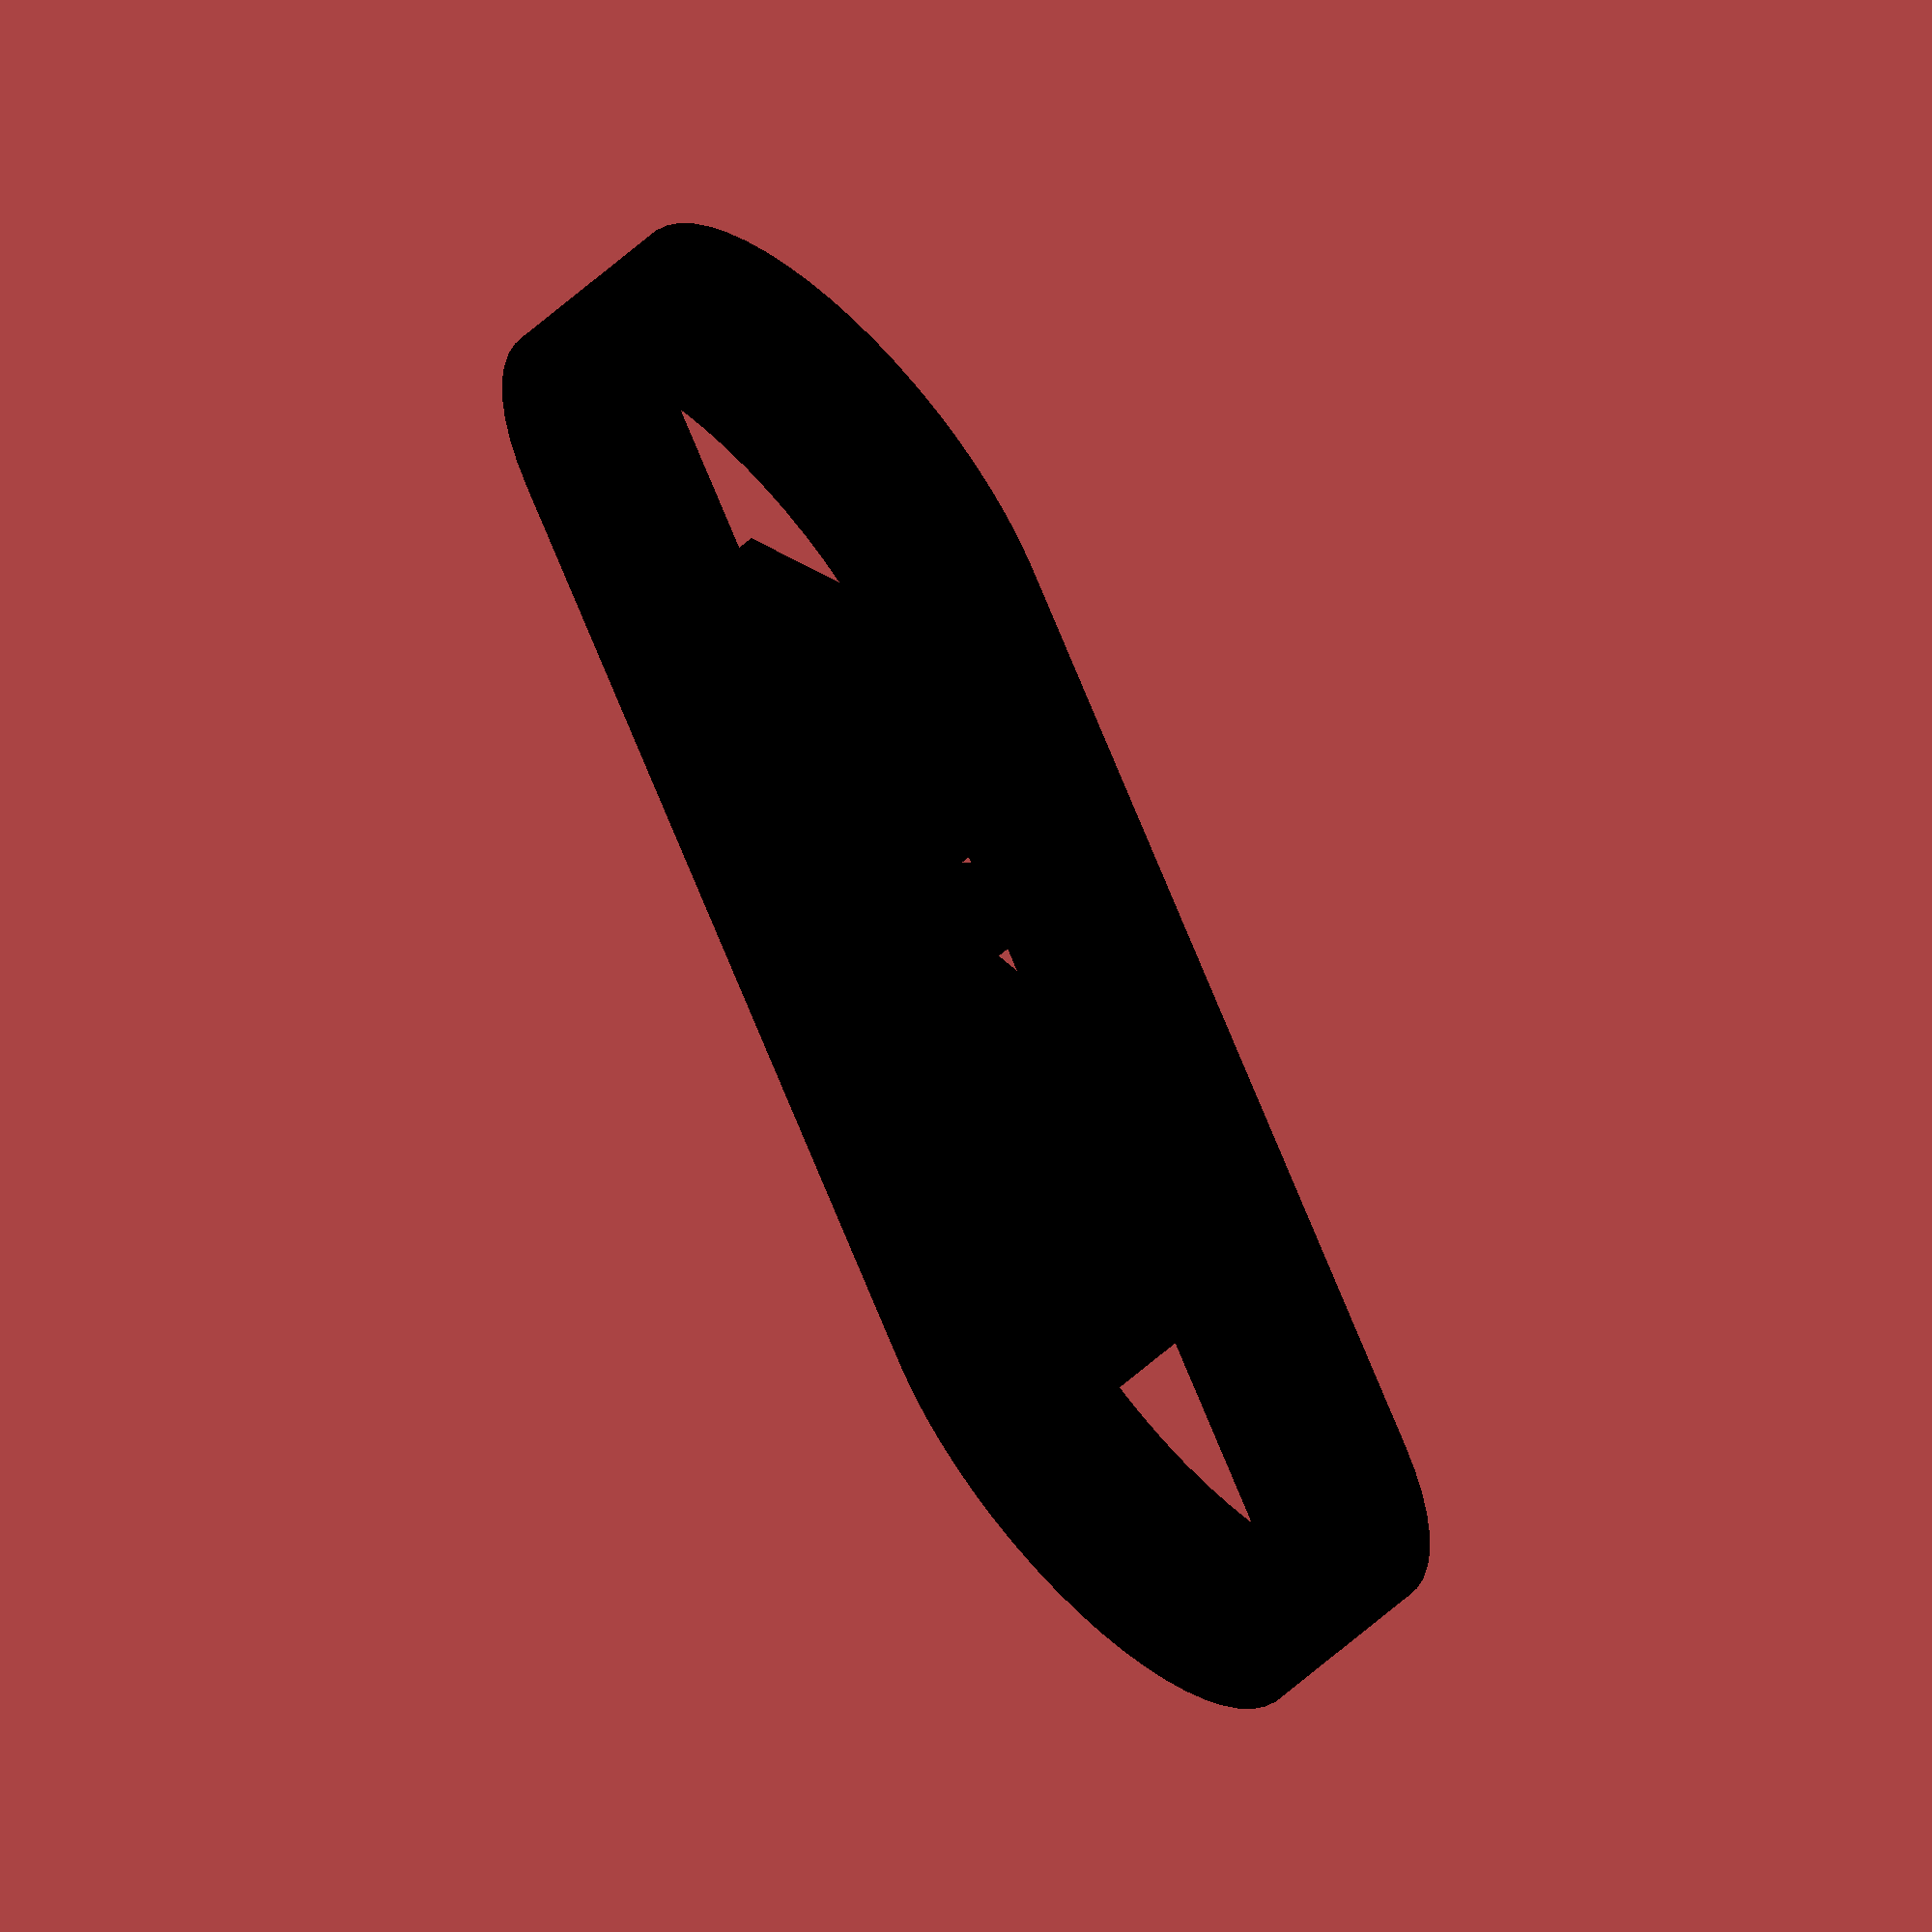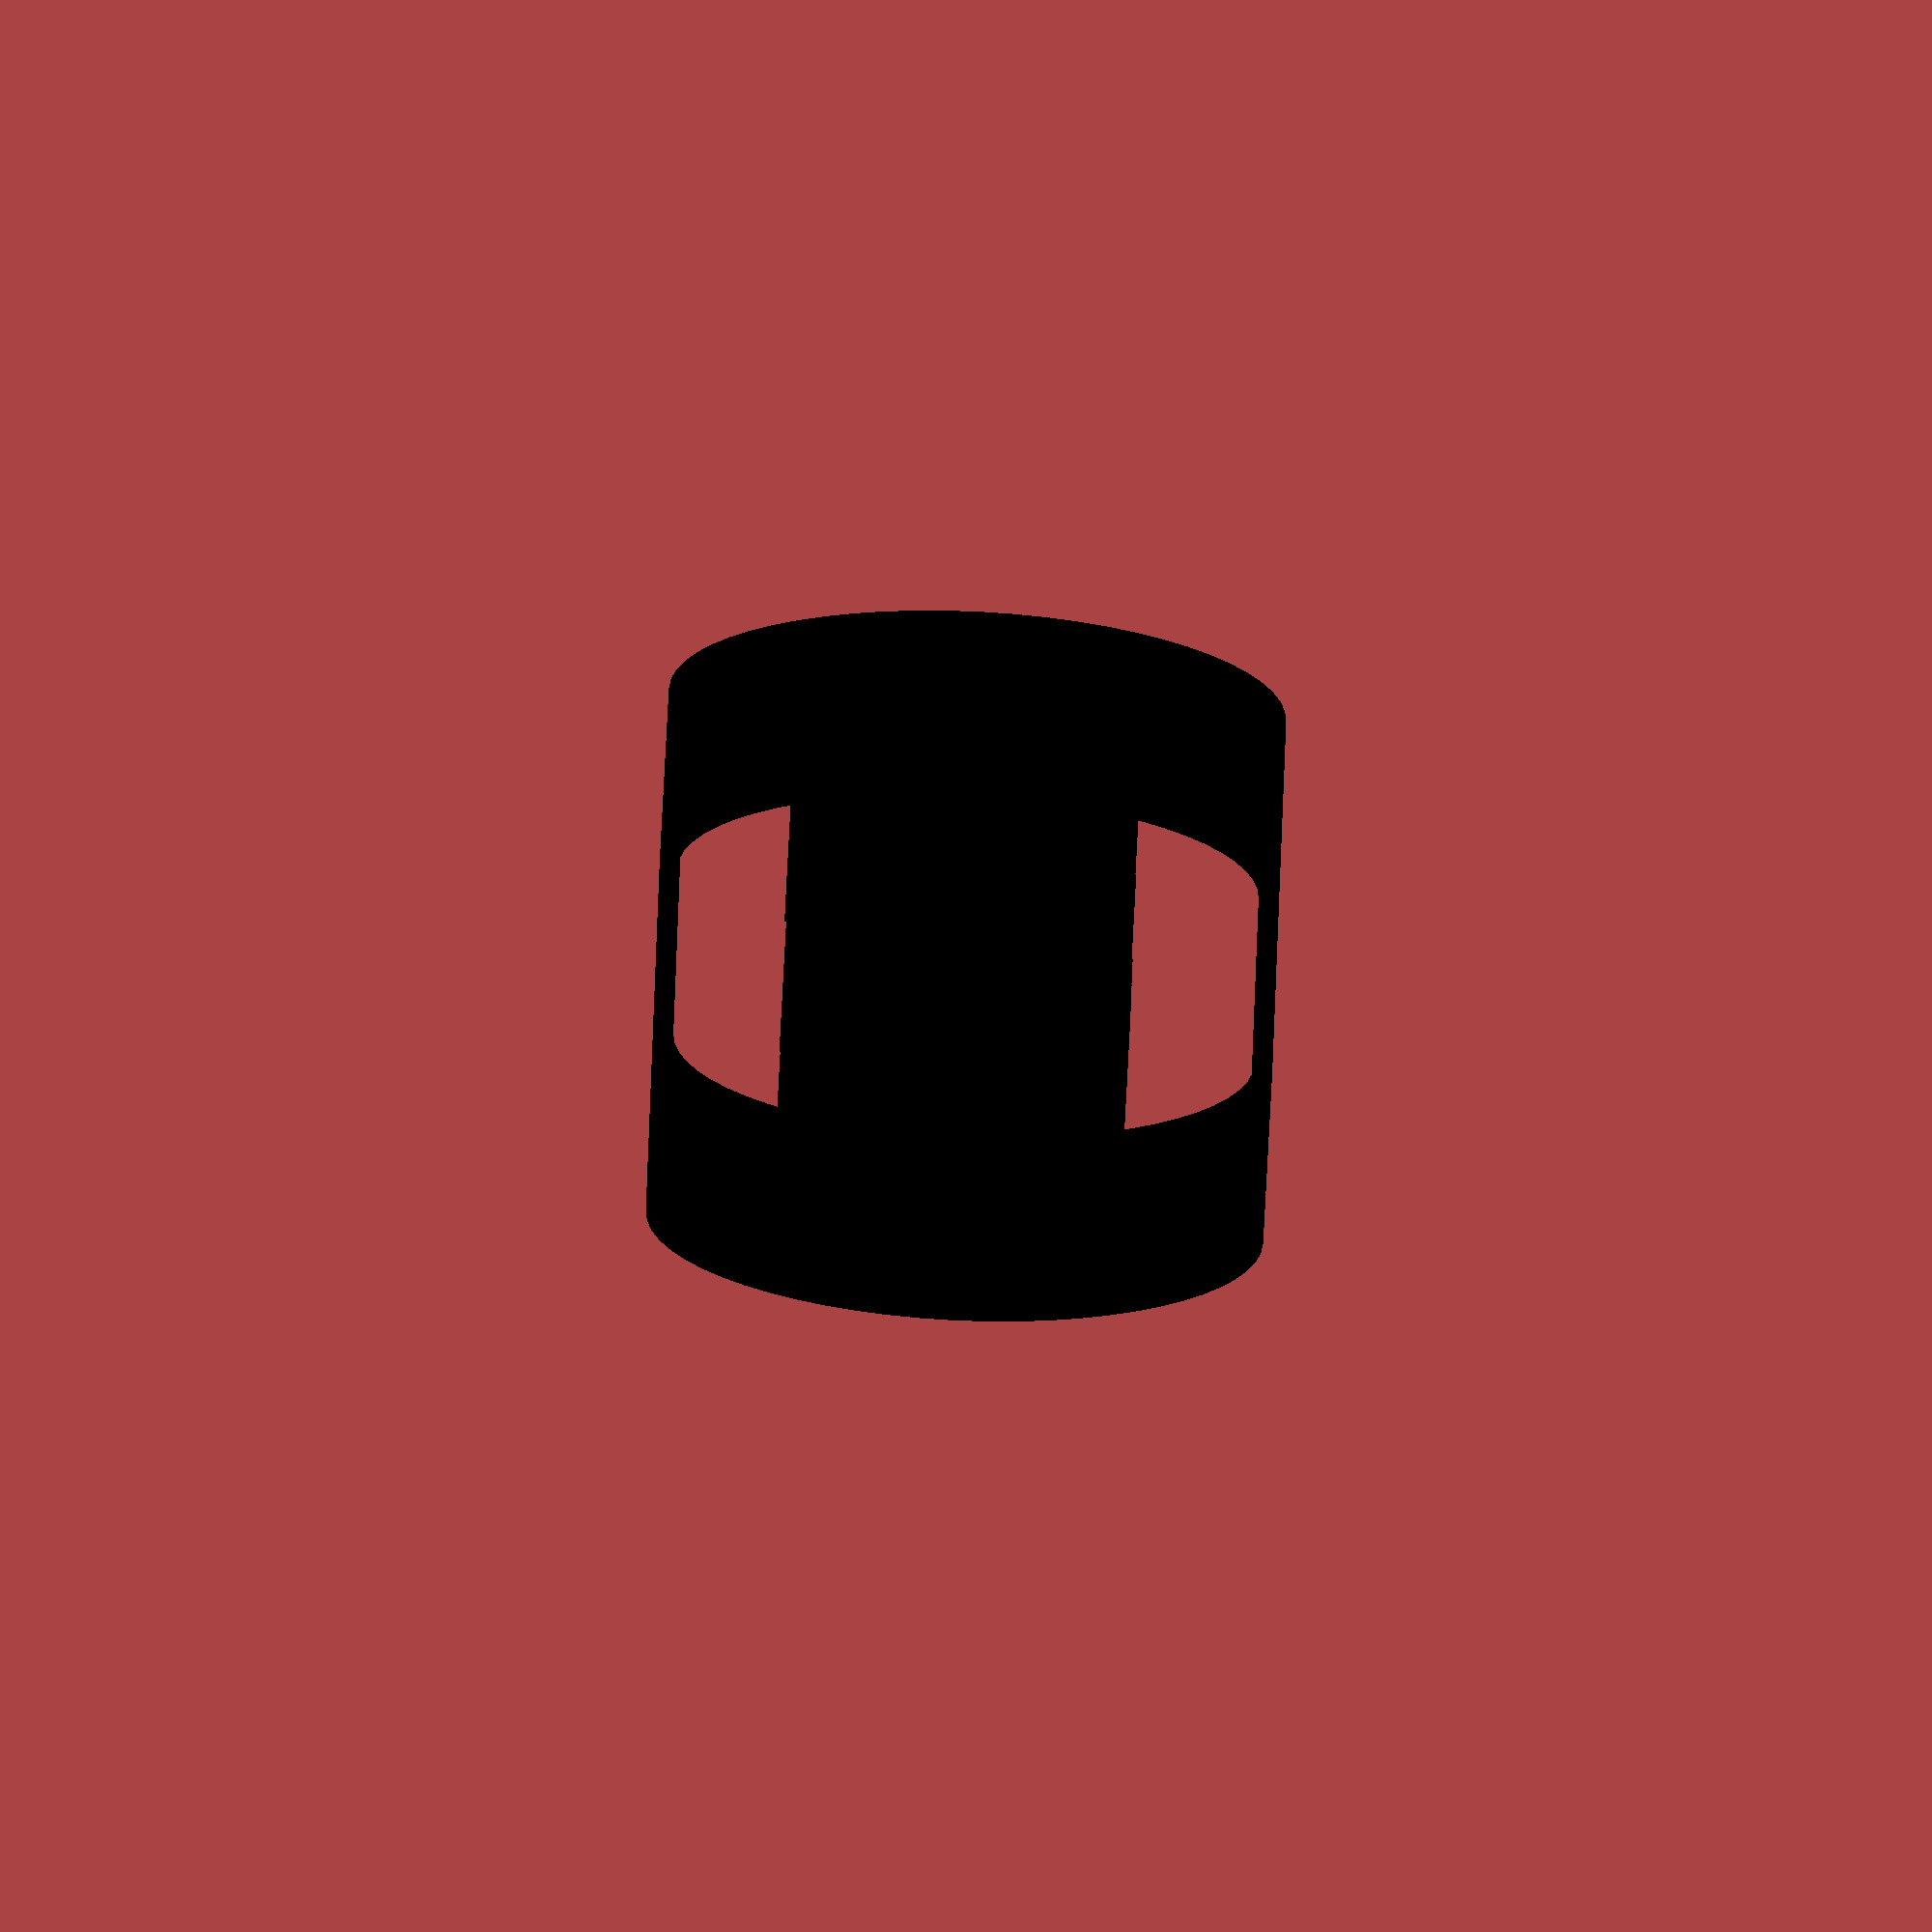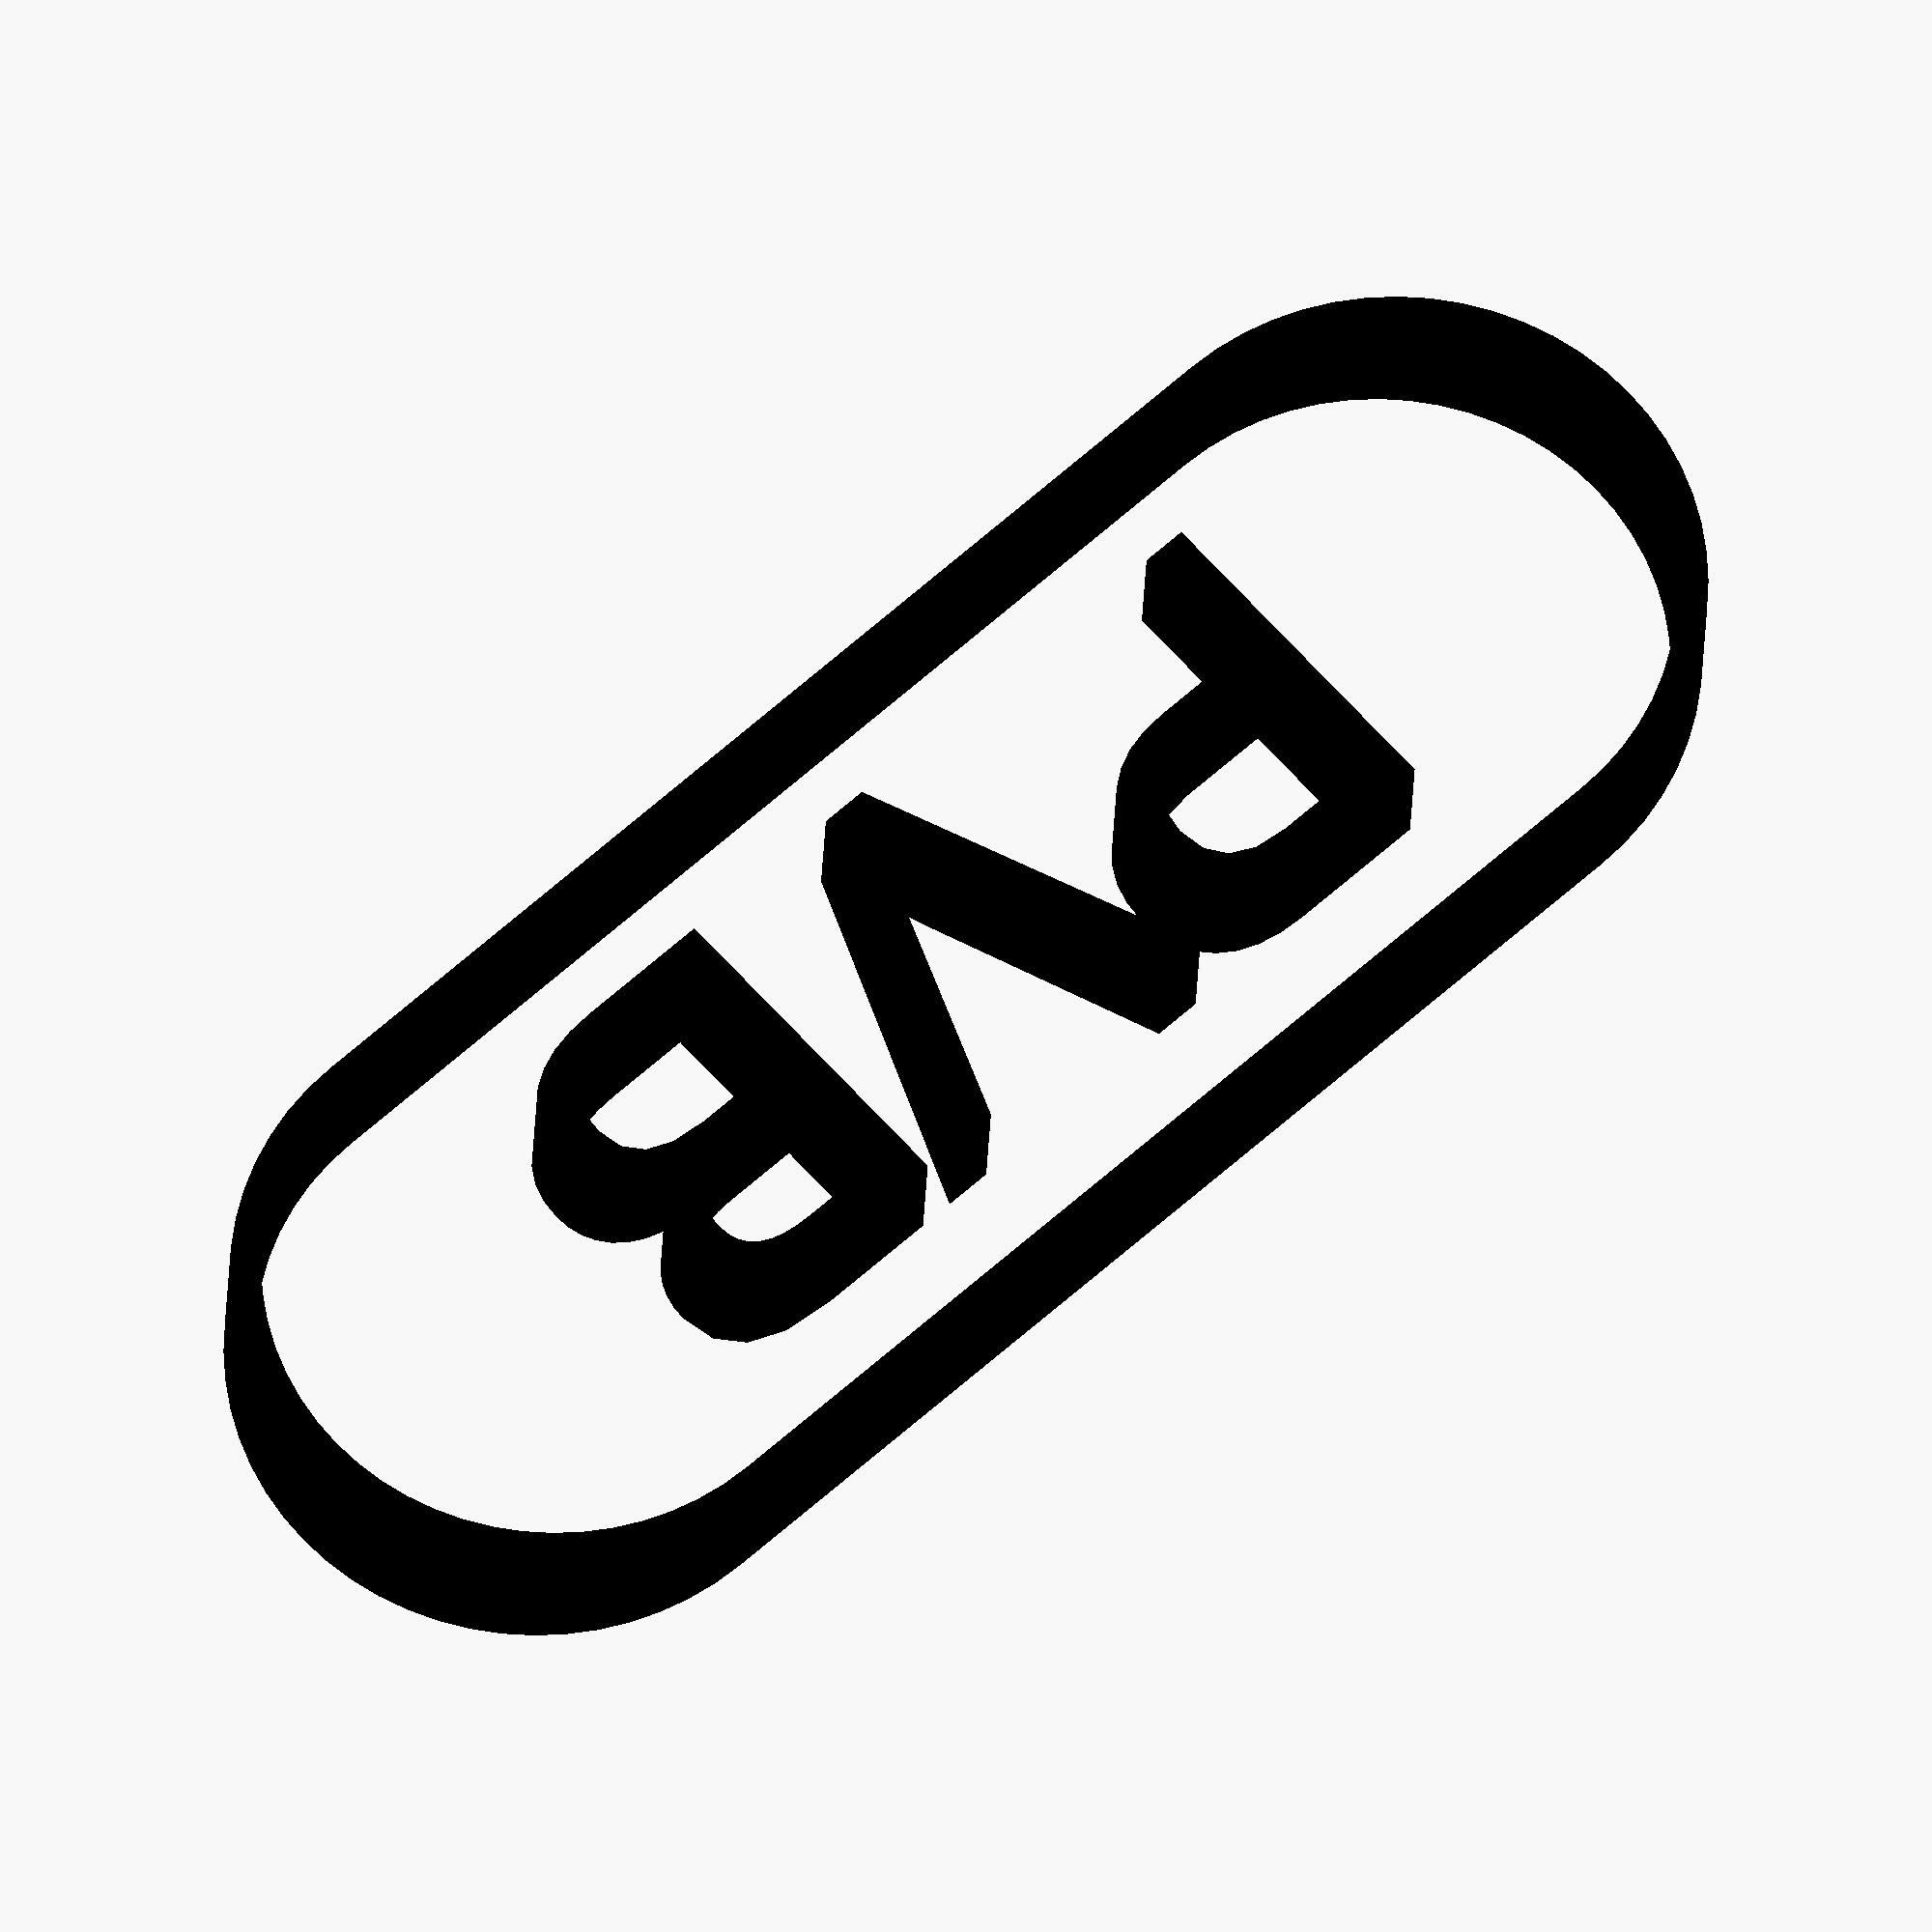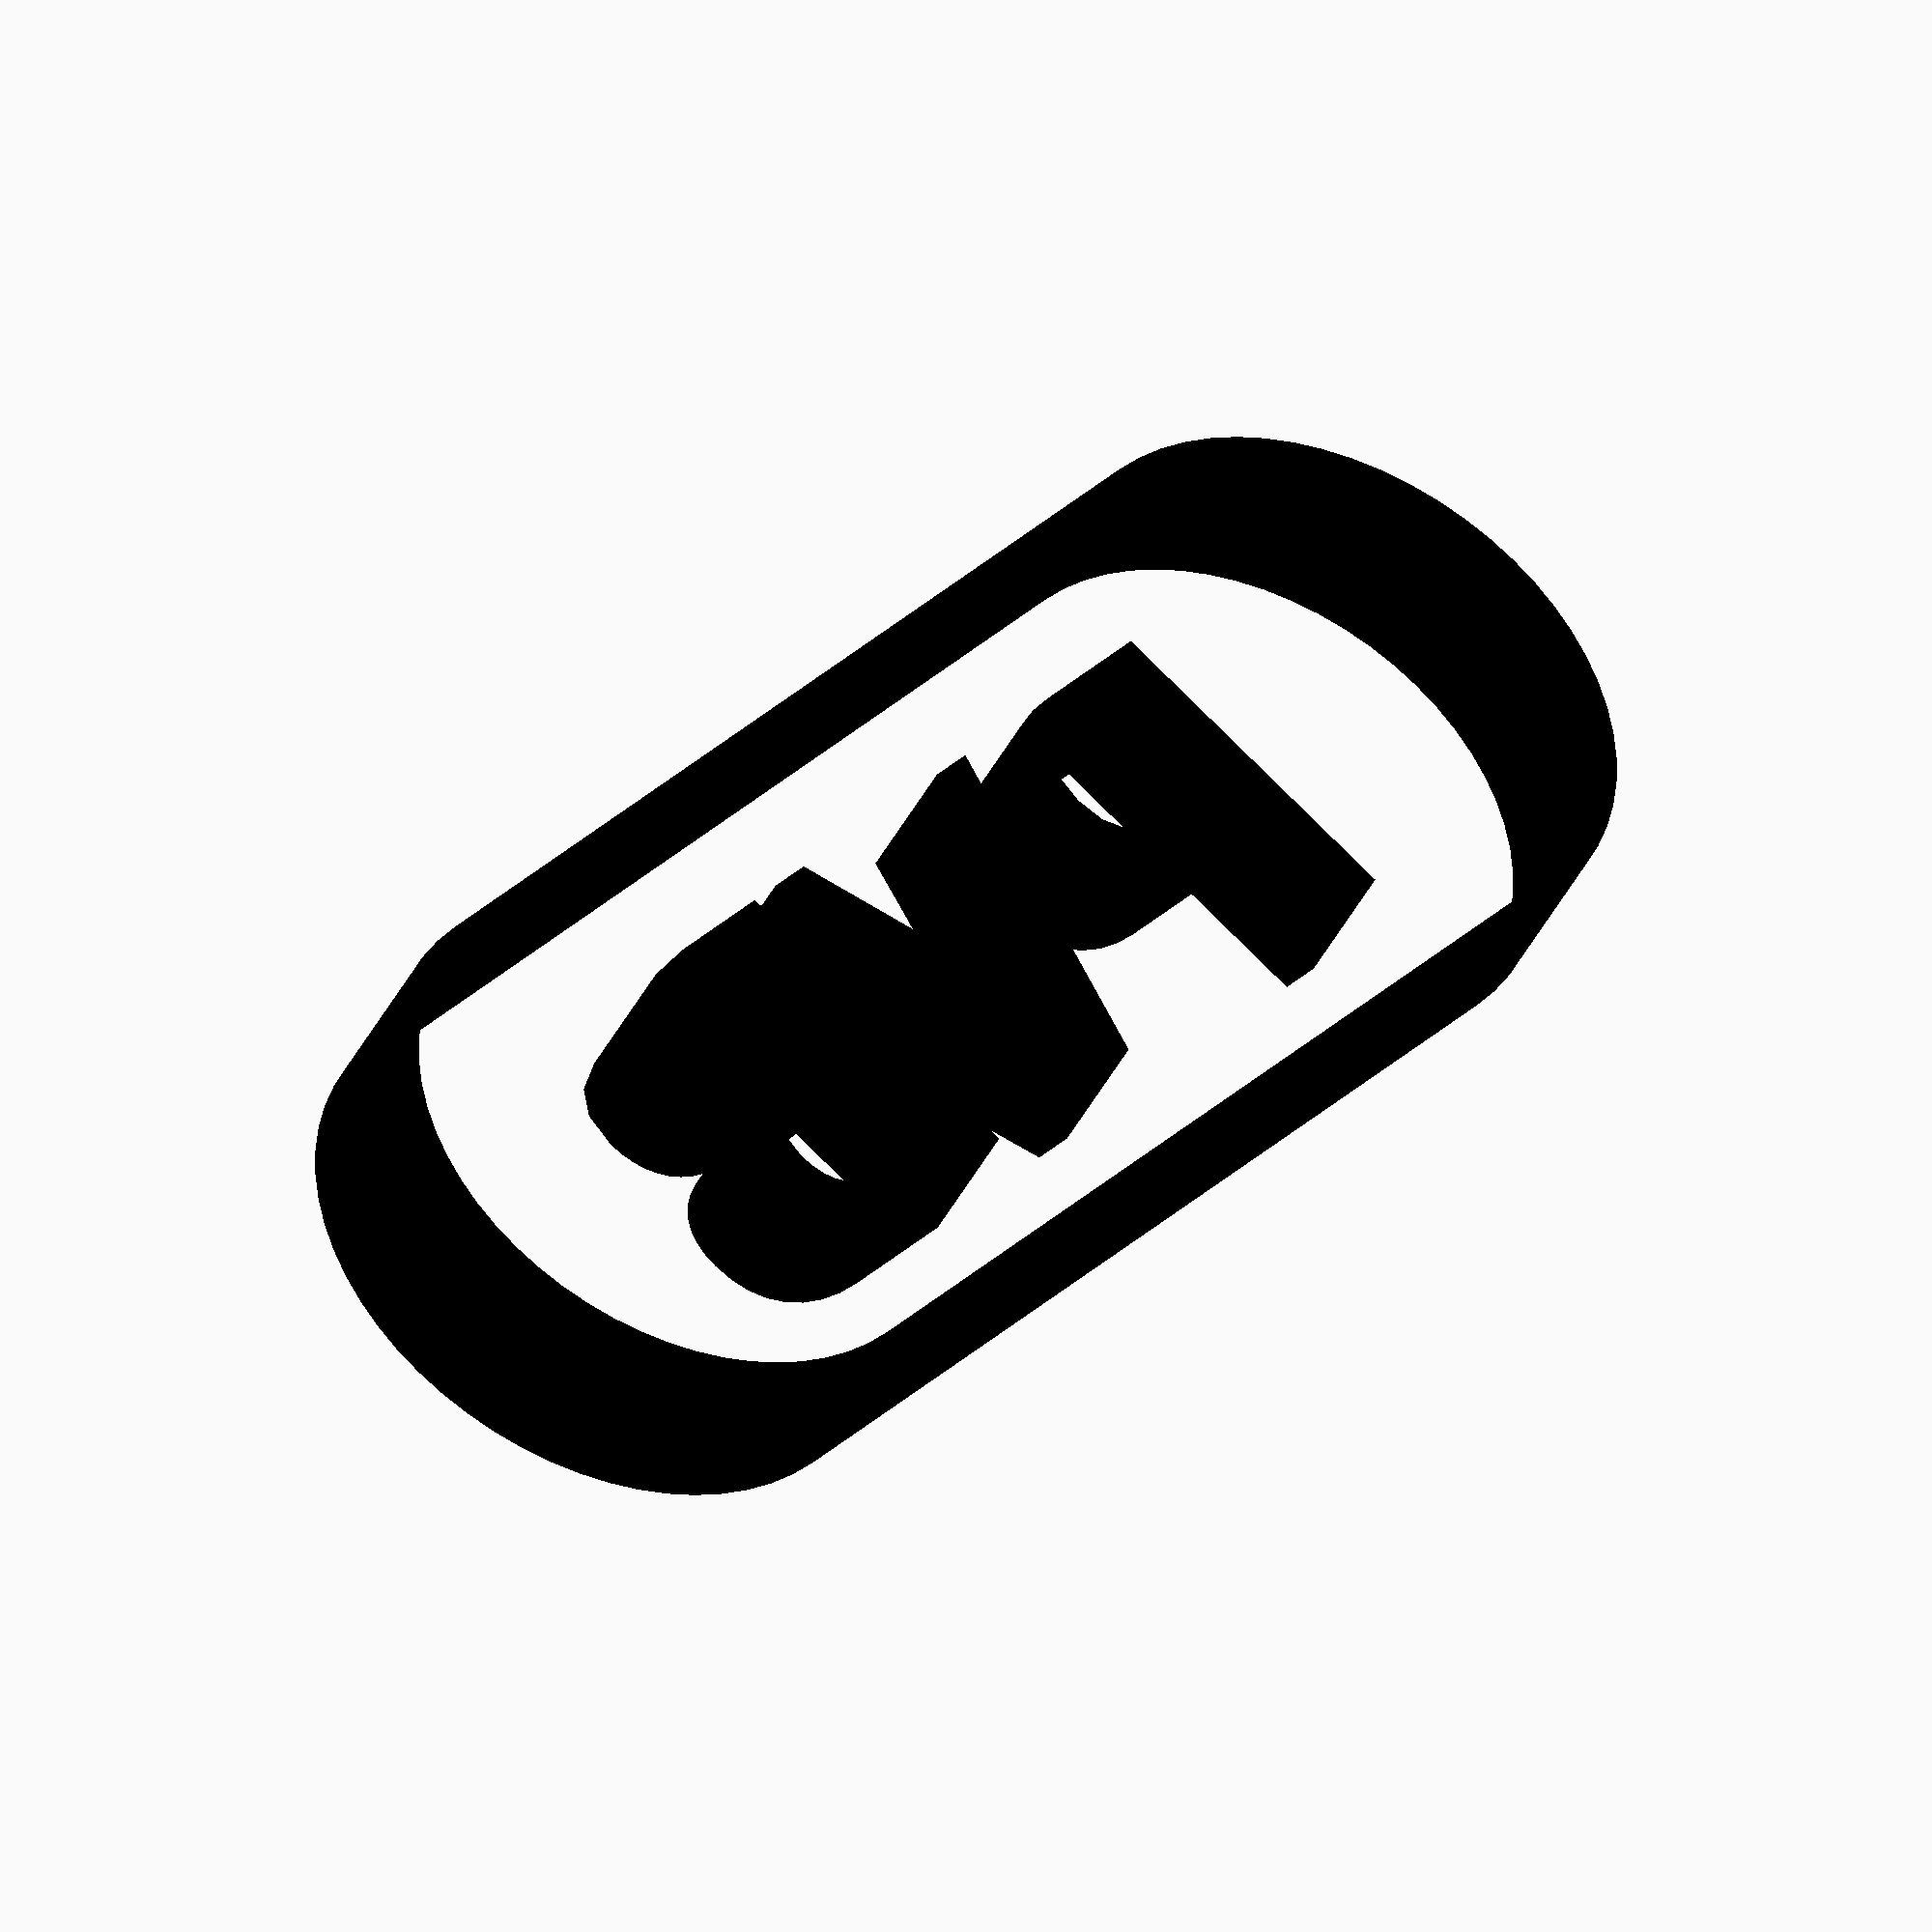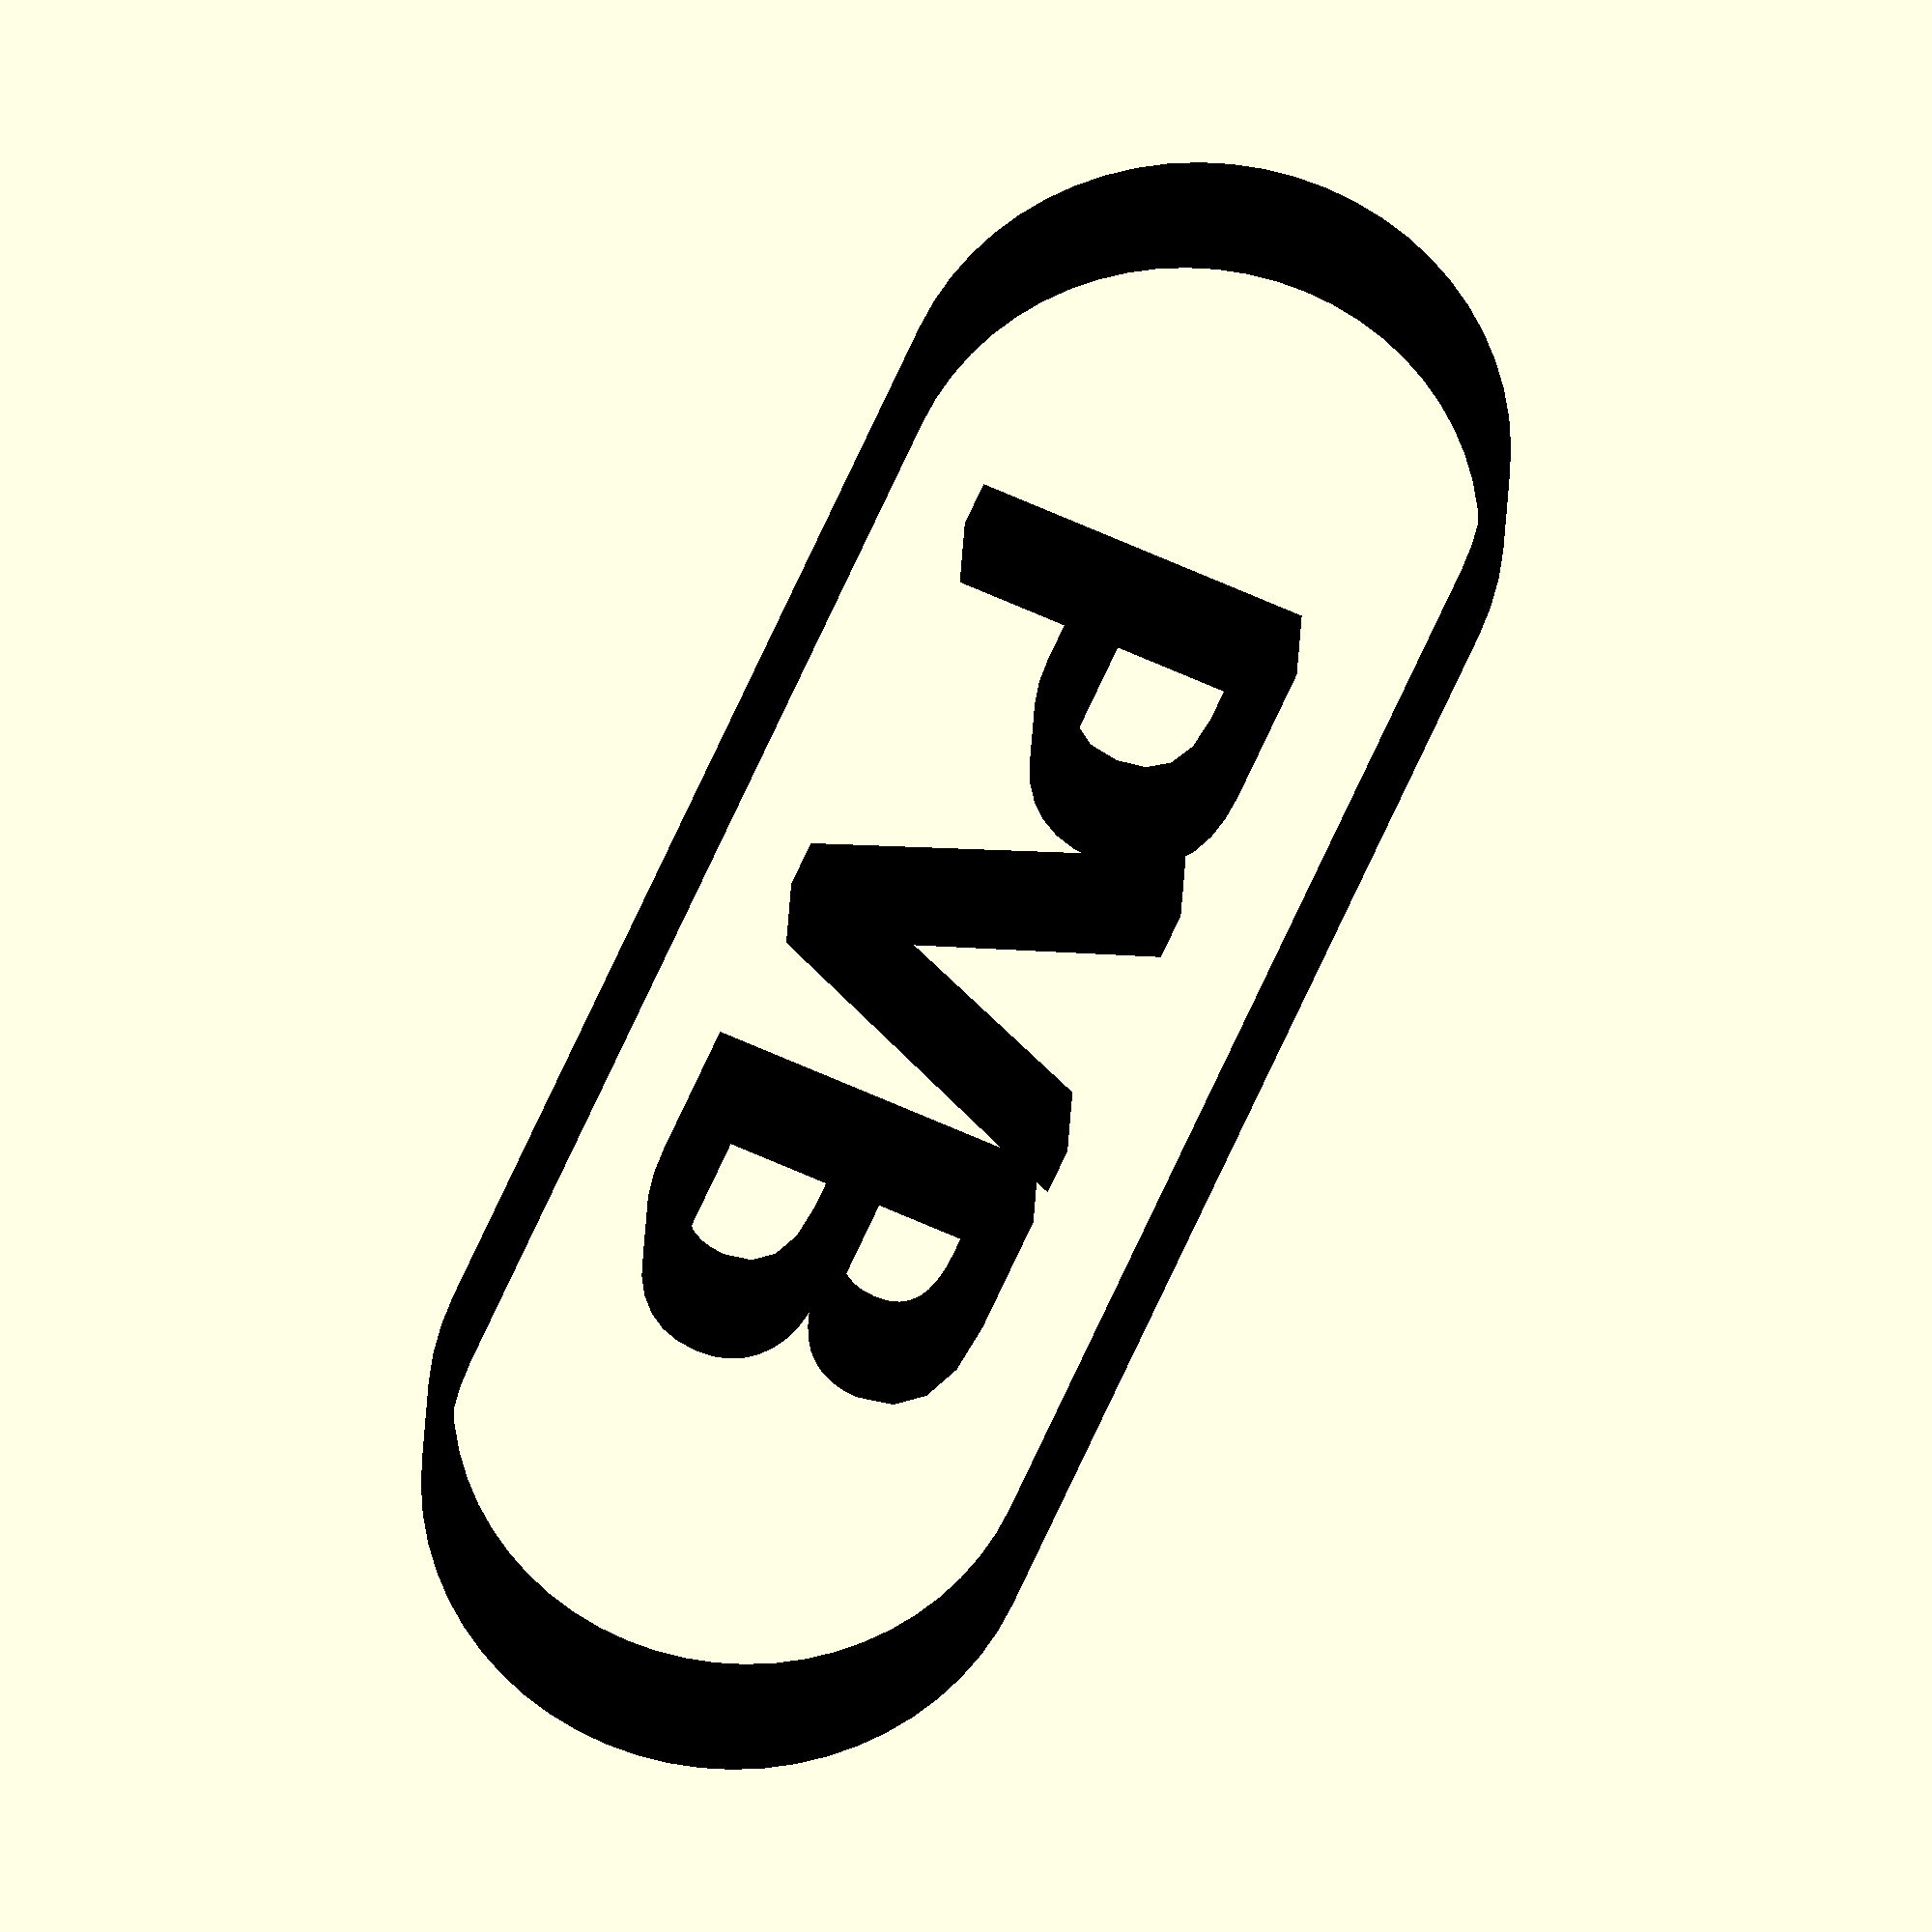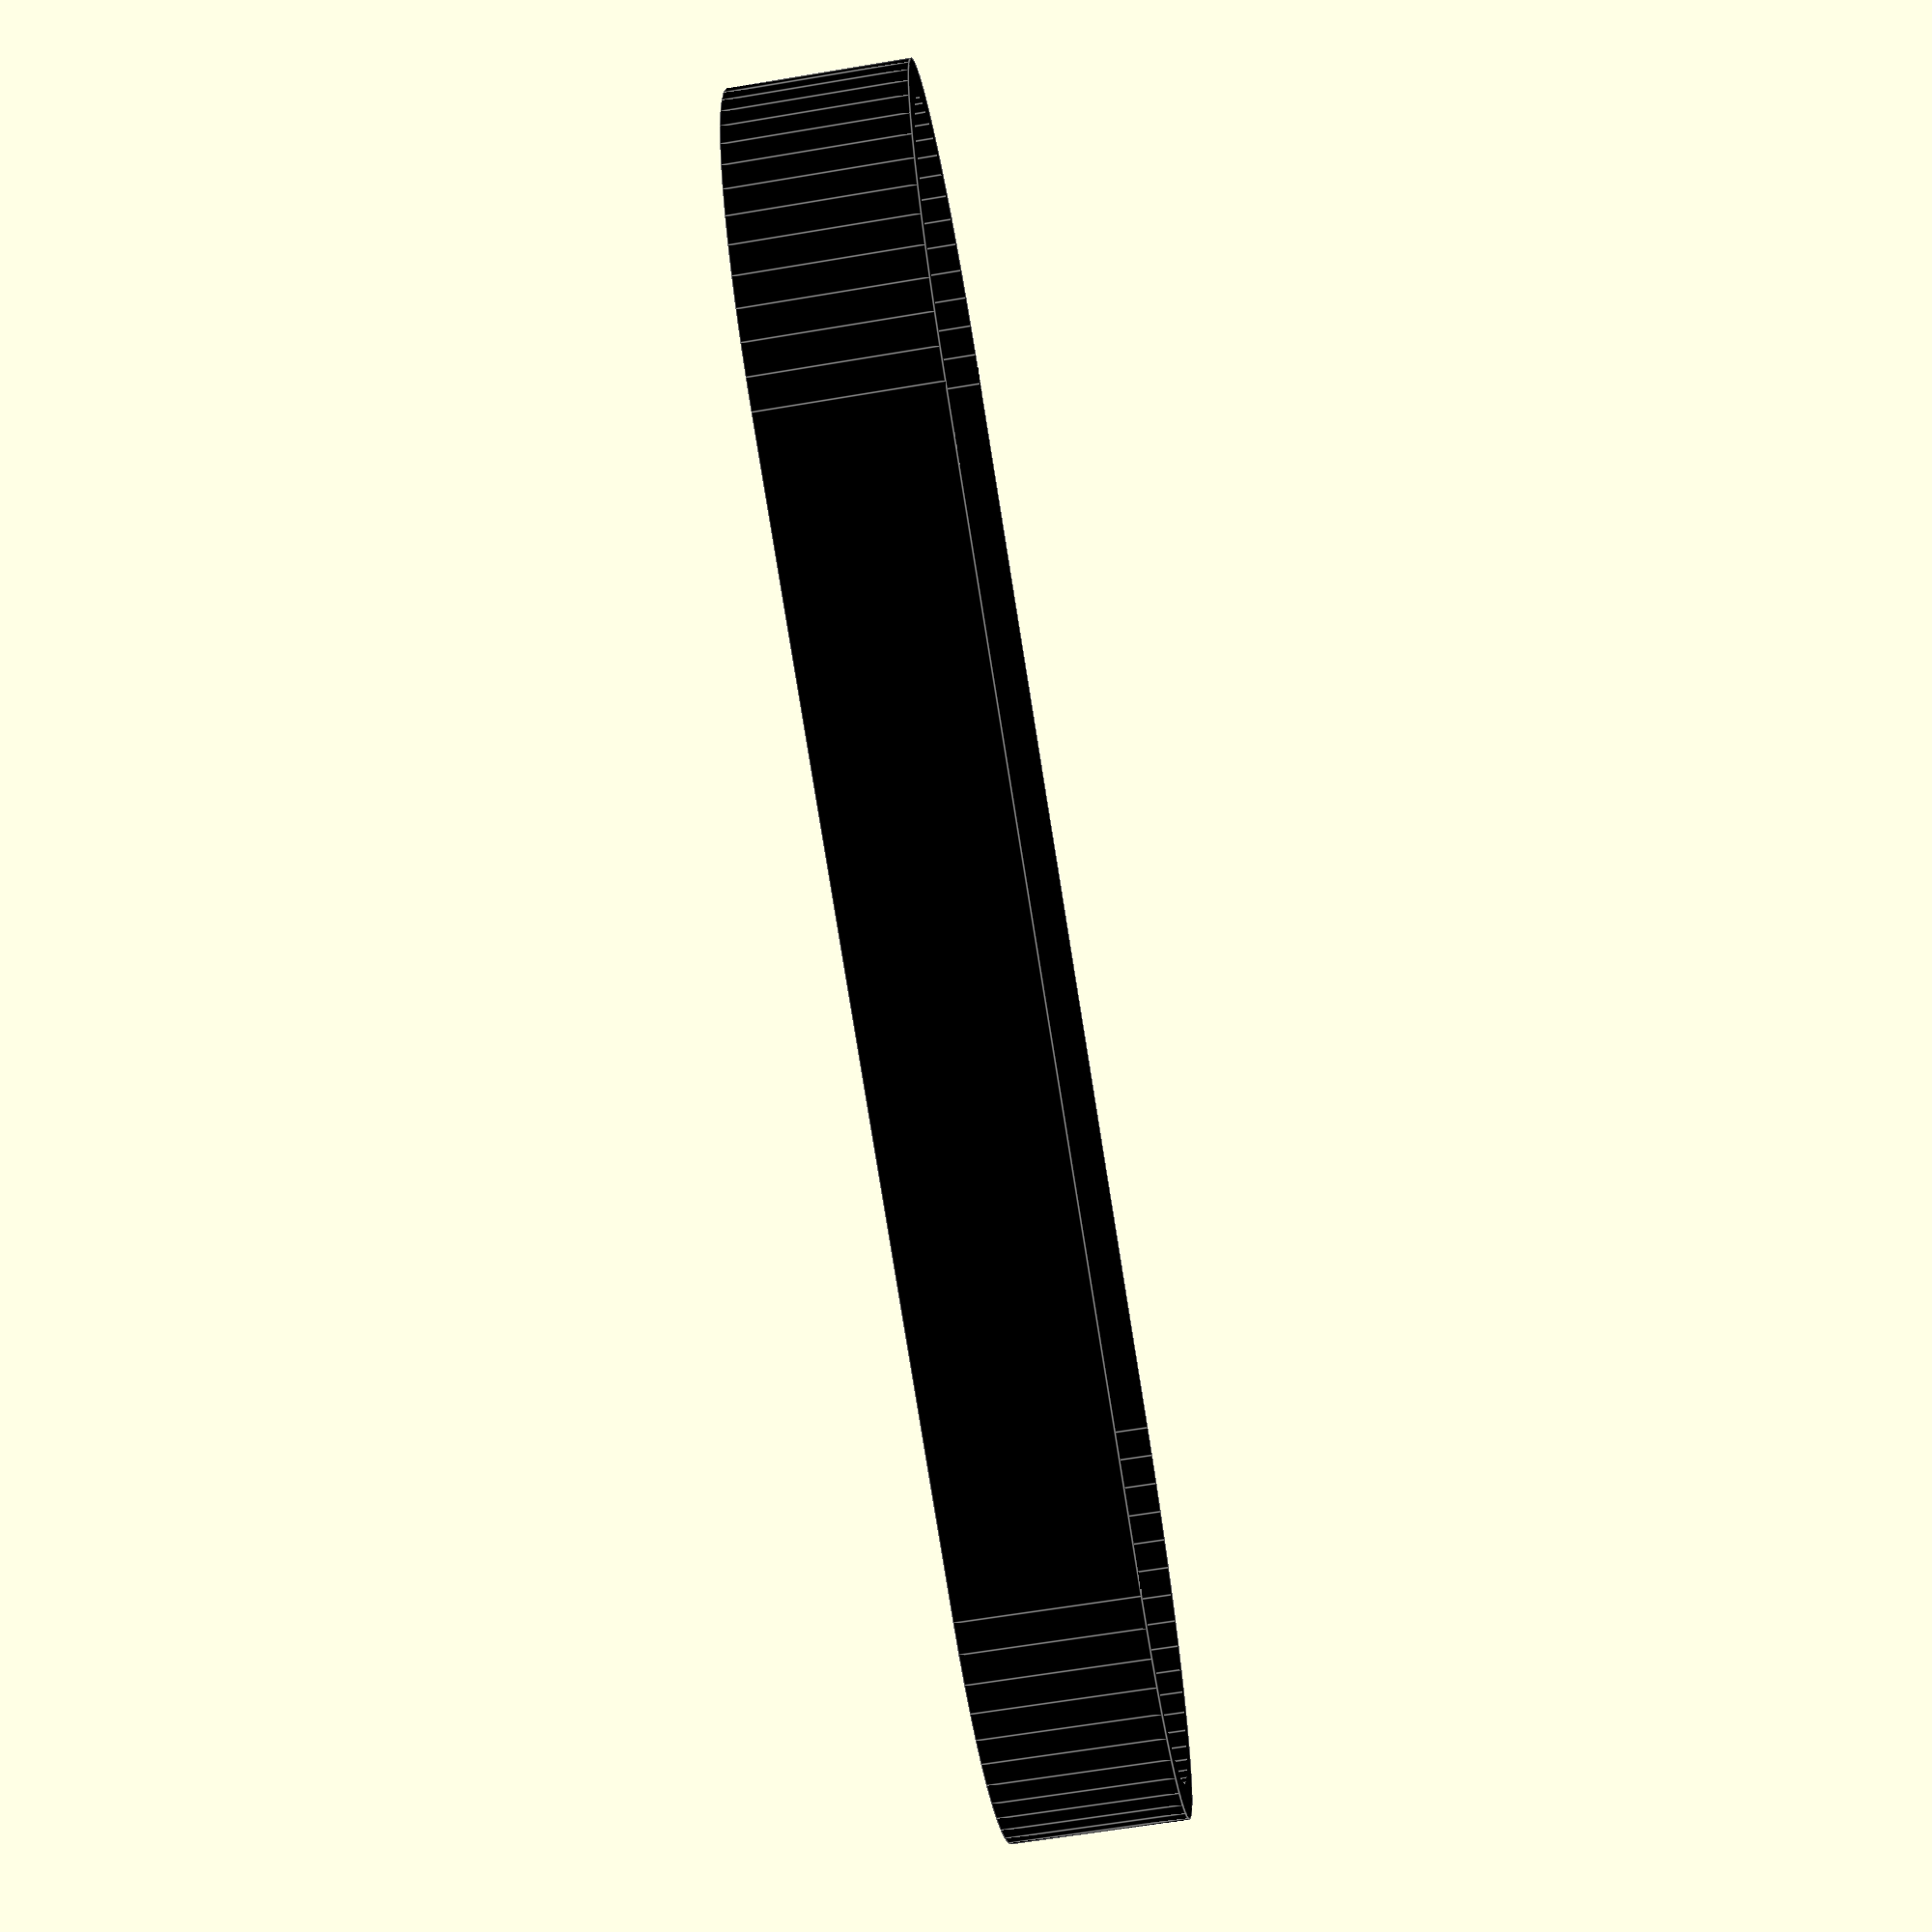
<openscad>
// Filament Schild


module Winkel() {
    
    difference() {
        cube([20,50,20],center=true);
        translate([3,0,0])
        cube([15,60,15],center=true);
    }
}

module Schrift(Text) {
    linear_extrude(4)
    text(Text,halign="center");
}

module Oval(xx,yy,zz) {
    translate([-yy/2,0,0])
    cylinder(d=xx,zz,center=true,$fn=60);
    translate([yy/2,0,0])
    cylinder(d=xx,zz,center=true,$fn=60);
    cube([yy,xx,zz],center=true);
}

module Rahmen(){
    difference(){
        Oval(17,32,5);
        Oval(16,31,6);
    }
}

module Schild() {
    difference(){
        Winkel();
        rotate([-90,0,90])
        translate([0,0,8])
        Rahmen();
        rotate([-90,0,90])
        translate([0,-5,6])
        Schrift("PVB");}
    }
/*    
Schild();
*/
color("Black") {
    rotate([-90,0,90])
    translate([0,0,7.55])
    Rahmen();
    rotate([-90,0,90])
    translate([0,-5,6.05])
    Schrift("PVB");
}

</openscad>
<views>
elev=337.6 azim=203.7 roll=142.9 proj=o view=wireframe
elev=94.4 azim=346.9 roll=87.0 proj=o view=wireframe
elev=292.7 azim=87.5 roll=137.8 proj=o view=wireframe
elev=284.9 azim=306.5 roll=315.3 proj=o view=solid
elev=289.4 azim=85.1 roll=113.7 proj=o view=solid
elev=171.7 azim=170.8 roll=177.1 proj=p view=edges
</views>
